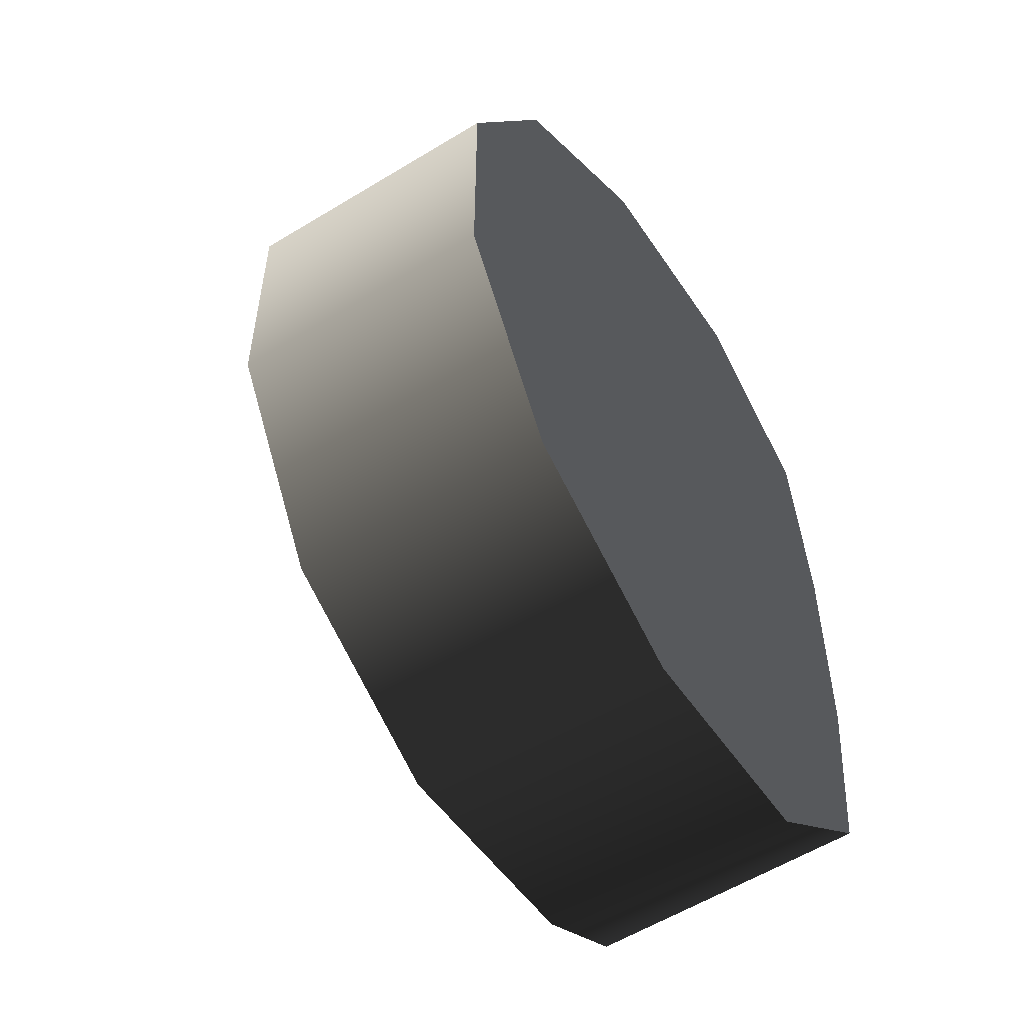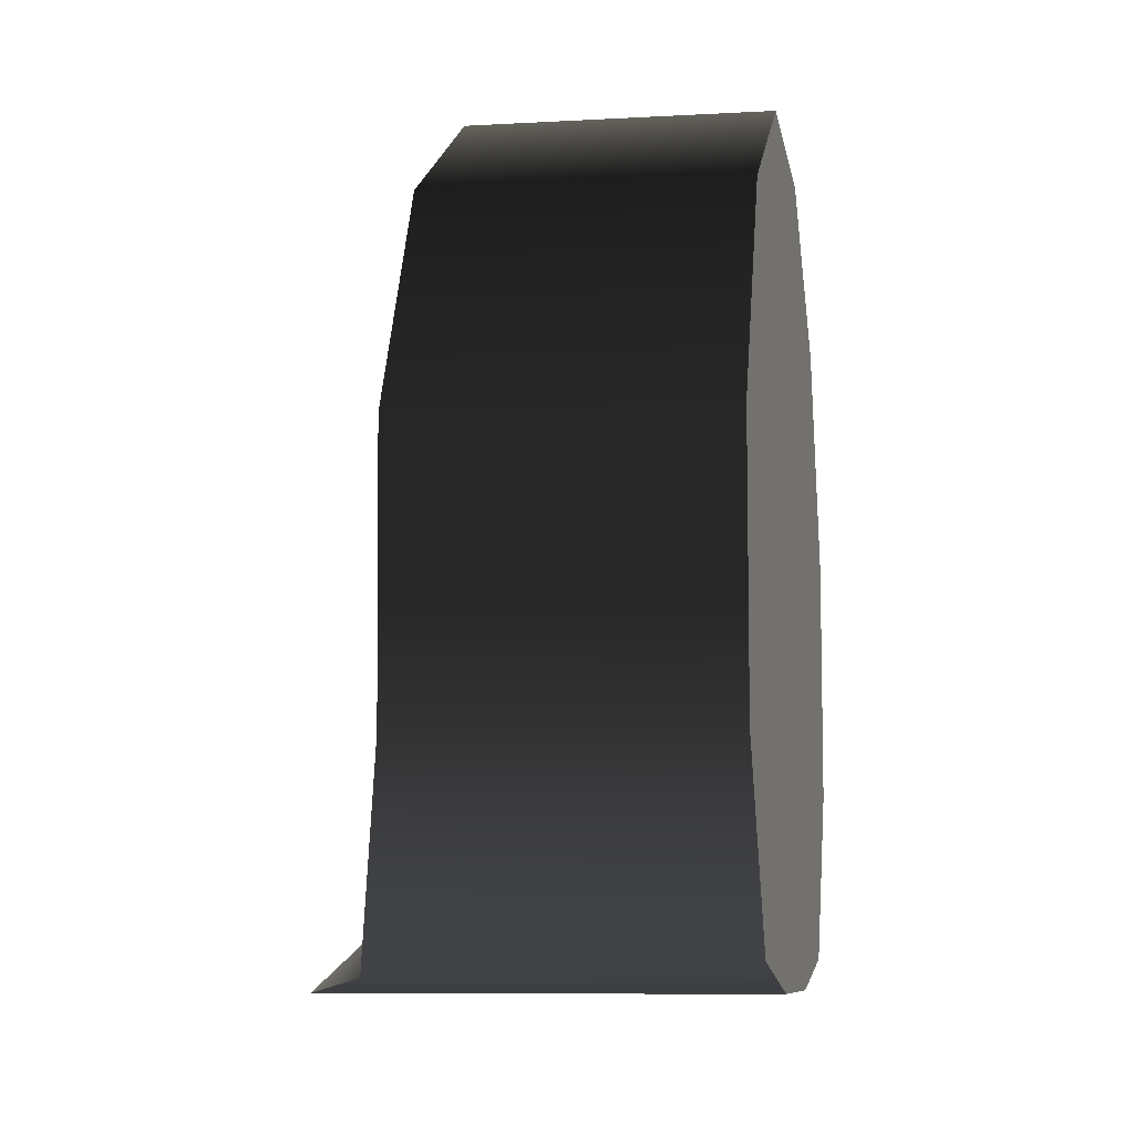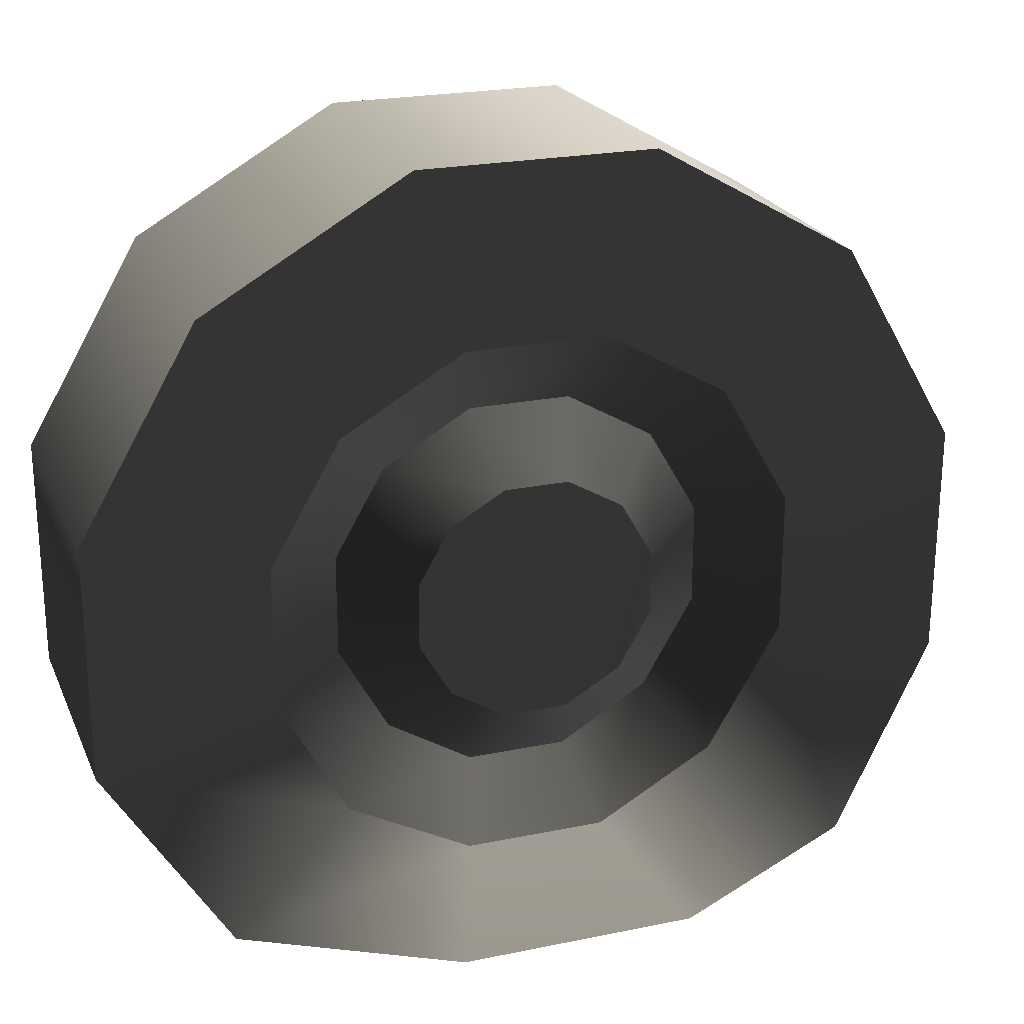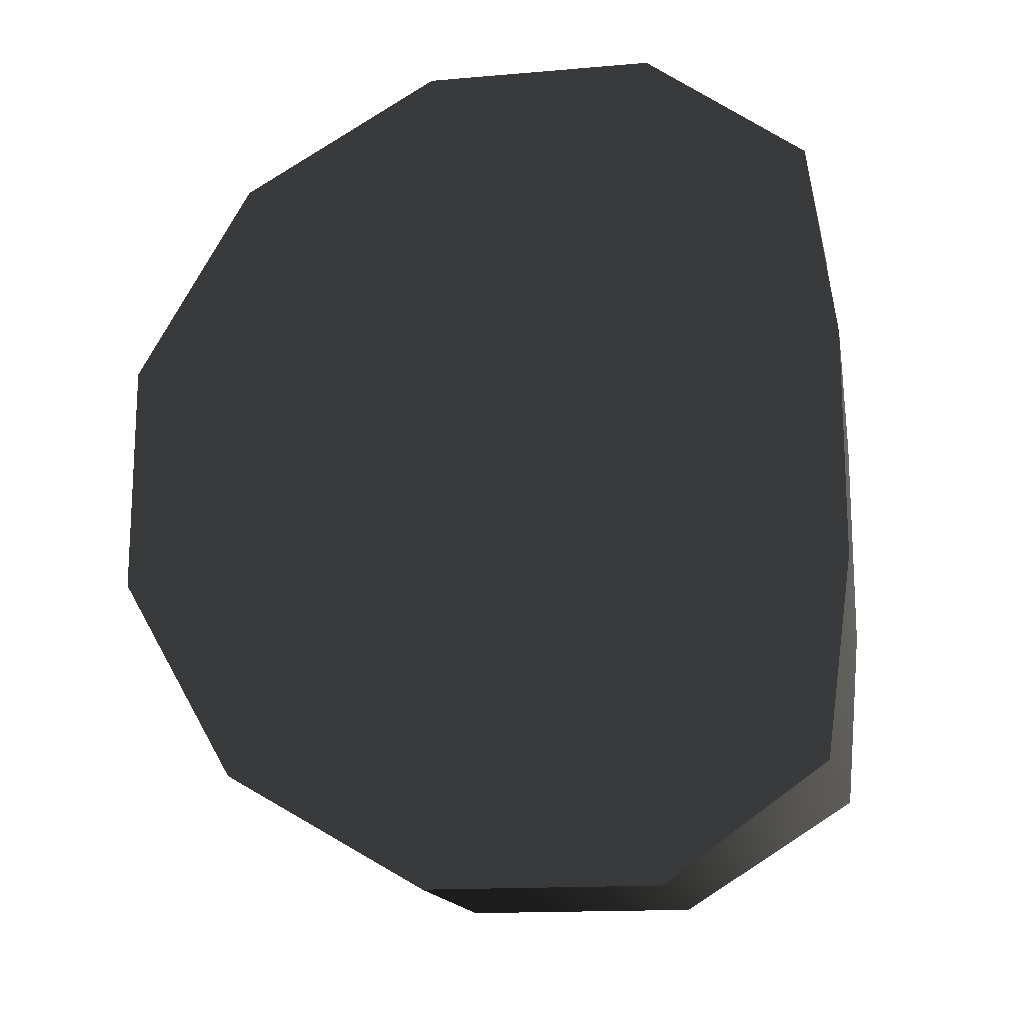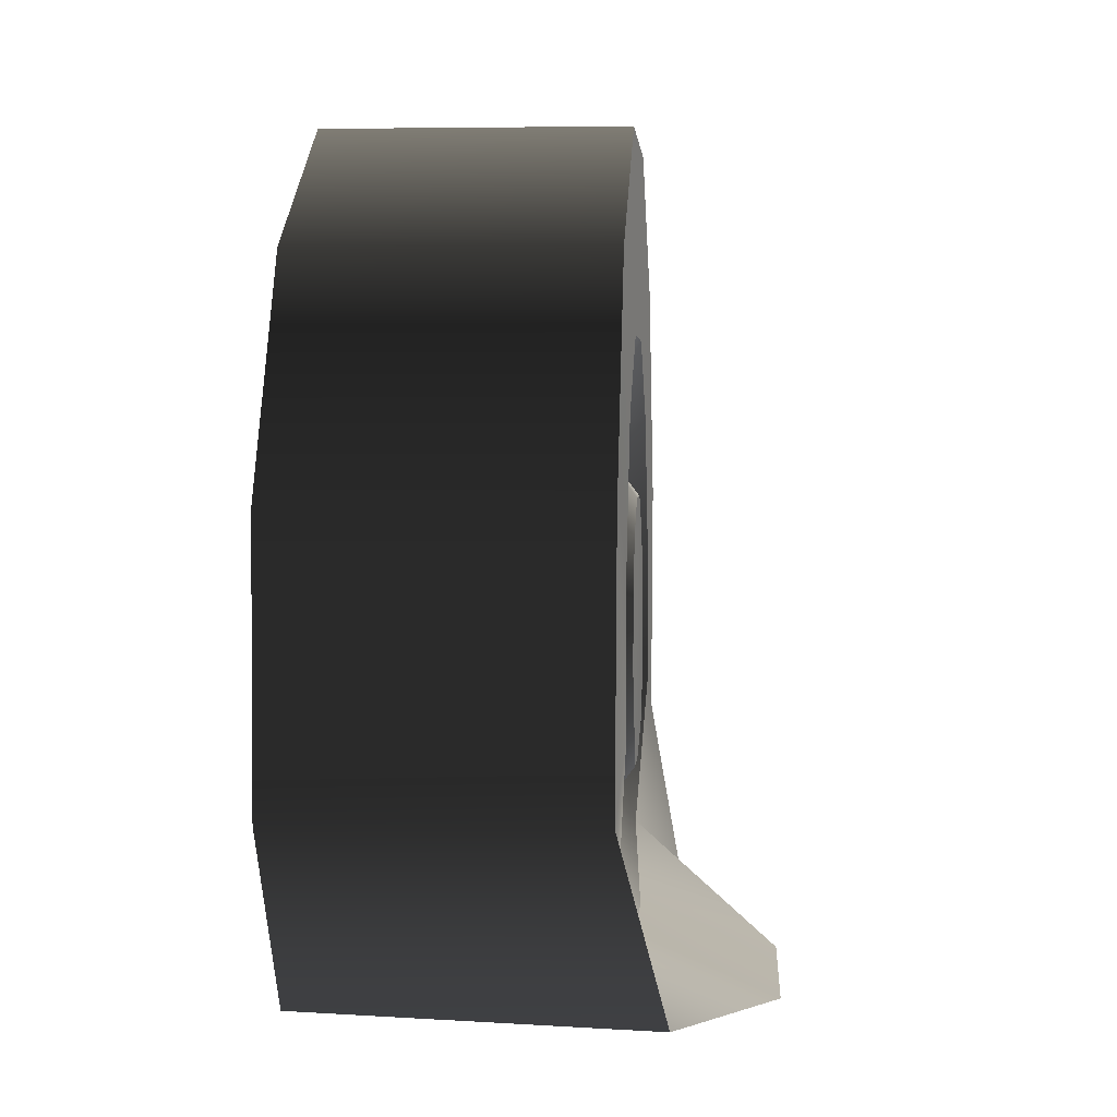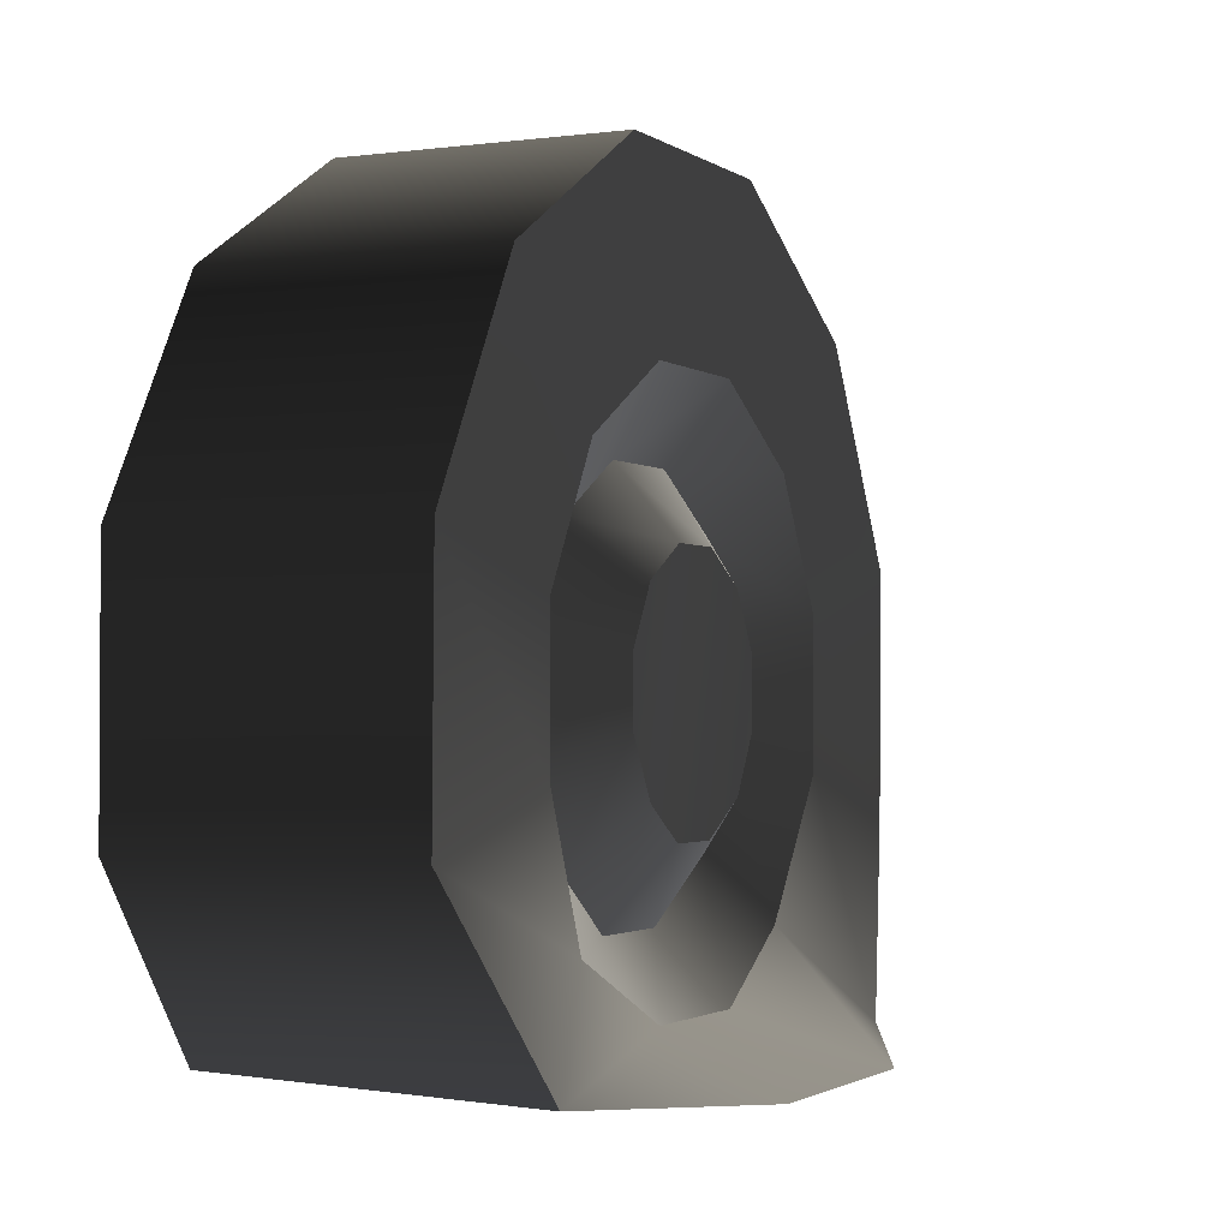
<metadata>
{"format":"obj","ext":"obj","renderer":"f3d","projection":"perspective","resolution":1024,"background":"white","views":[{"elev":-52.7,"azim":-147.0,"up":"+Z"},{"elev":-8.3,"azim":-171.1,"up":"+Y"},{"elev":23.0,"azim":70.7,"up":"+Y"},{"elev":-15.7,"azim":-79.9,"up":"+Z"},{"elev":2.3,"azim":3.8,"up":"+Y"},{"elev":-1.9,"azim":25.3,"up":"+Y"}]}
</metadata>
<code>
v -0.1068 -0.09328 -0.3437
v 0.1056 -0.09328 -0.3437
v 0.1068 0.09213 -0.3437
v -0.1068 0.09213 -0.3437
v 0.1068 0.2517 -0.2516
v -0.1068 0.2517 -0.2516
v 0.1068 0.3437 -0.09208
v -0.1068 0.3437 -0.09208
v 0.1068 0.3437 0.09213
v -0.1068 0.3437 0.09213
v 0.1068 0.2516 0.2517
v -0.1068 0.2516 0.2517
v 0.1068 0.09208 0.3437
v -0.1068 0.09208 0.3437
v 0.1056 -0.09333 0.3437
v -0.1068 -0.09333 0.3437
v -0.1068 -0.2224 -0.2517
v -0.1068 -0.2437 -0.09213
v 0.1356 -0.2323 -0.2517
v 0.2068 -0.2438 -0.09213
v -0.1068 -0.2437 0.09208
v 0.2068 -0.2437 0.09208
v -0.1068 -0.2224 0.2516
v 0.1357 -0.2323 0.2516
v -0.1068 -0.09333 0.3437
v 0.1056 -0.09333 0.3437
v -0.1068 -0.2224 -0.2517
v -0.1068 -0.09328 -0.3437
v -0.1068 -0.2437 0.09208
v -0.1068 -0.2437 -0.09213
v -0.1068 0.09213 -0.3437
v -0.1068 -0.2224 0.2516
v -0.1068 0.2517 -0.2516
v -0.1068 -0.09333 0.3437
v -0.1068 0.3437 -0.09208
v -0.1068 0.09208 0.3437
v -0.1068 0.3437 0.09213
v -0.1068 0.2516 0.2517
v 0.1068 -0.02516 -0.09391
v 0.1068 -0.06874 -0.06875
v 0.1068 0.02517 -0.0939
v 0.1054 -0.09527 -0.02517
v 0.1068 0.06875 -0.06874
v 0.1054 -0.09527 0.02515
v 0.1068 0.0939 -0.02516
v 0.1068 -0.06875 0.06874
v 0.1068 0.0939 0.02517
v 0.1068 -0.02517 0.0939
v 0.1068 0.06874 0.06875
v 0.1068 0.02515 0.0939
v 0.1056 -0.09328 -0.3437
v 0.1068 -0.05523 -0.2062
v 0.1068 0.05525 -0.2062
v 0.1068 0.09213 -0.3437
v 0.1068 0.1509 -0.1509
v 0.1068 0.2517 -0.2516
v 0.1068 0.2062 -0.05523
v 0.1068 0.3437 -0.09208
v 0.1068 0.2062 0.05525
v 0.1068 0.3437 0.09213
v 0.1068 0.1509 0.1509
v 0.1068 0.2516 0.2517
v 0.1068 0.05523 0.2062
v 0.1068 0.09208 0.3437
v 0.1068 -0.05525 0.2062
v 0.1056 -0.09333 0.3437
v 0.09958 -0.1581 0.1509
v 0.1357 -0.2323 0.2516
v 0.1067 -0.2062 0.05523
v 0.2068 -0.2437 0.09208
v 0.1067 -0.2062 -0.05525
v 0.2068 -0.2438 -0.09213
v 0.09958 -0.1581 -0.1509
v 0.1356 -0.2323 -0.2517
v 0.1068 -0.05523 -0.2062
v 0.06711 -0.03932 -0.1468
v 0.06711 0.03934 -0.1468
v 0.1068 0.05525 -0.2062
v 0.06711 0.1075 -0.1074
v 0.1068 0.1509 -0.1509
v 0.06711 0.1468 -0.03932
v 0.1068 0.2062 -0.05523
v 0.06711 0.1468 0.03934
v 0.1068 0.2062 0.05525
v 0.06711 0.1074 0.1075
v 0.1068 0.1509 0.1509
v 0.06711 0.03932 0.1468
v 0.1068 0.05523 0.2062
v 0.06711 -0.03934 0.1468
v 0.1068 -0.05525 0.2062
v 0.06423 -0.1103 0.1074
v 0.09958 -0.1581 0.1509
v 0.06005 -0.1538 0.03932
v 0.1067 -0.2062 0.05523
v 0.06005 -0.1537 -0.03934
v 0.1067 -0.2062 -0.05525
v 0.06423 -0.1103 -0.1075
v 0.09958 -0.1581 -0.1509
v 0.06711 0.03934 -0.1468
v 0.06711 -0.03932 -0.1468
v 0.1068 -0.02516 -0.09391
v 0.1068 0.02517 -0.0939
v 0.06711 0.1075 -0.1074
v 0.1068 0.06875 -0.06874
v 0.06711 0.1468 -0.03932
v 0.1068 0.0939 -0.02516
v 0.06711 0.1468 0.03934
v 0.1068 0.0939 0.02517
v 0.06711 0.1074 0.1075
v 0.1068 0.06874 0.06875
v 0.06711 0.03932 0.1468
v 0.1068 0.02515 0.0939
v 0.06711 -0.03934 0.1468
v 0.1068 -0.02517 0.0939
v 0.06423 -0.1103 0.1074
v 0.1068 -0.06875 0.06874
v 0.06005 -0.1538 0.03932
v 0.1054 -0.09527 0.02515
v 0.06005 -0.1537 -0.03934
v 0.1054 -0.09527 -0.02517
v 0.06423 -0.1103 -0.1075
v 0.1068 -0.06874 -0.06875
g wheel_backL_8731_404
f 1 3 2
f 1 4 3
f 4 5 3
f 4 6 5
f 6 7 5
f 6 8 7
f 8 9 7
f 8 10 9
f 10 11 9
f 10 12 11
f 12 13 11
f 12 14 13
f 14 15 13
f 14 16 15
f 17 1 2
f 18 17 19
f 18 19 20
f 21 18 20
f 21 20 22
f 23 21 22
f 23 22 24
f 25 23 24
f 25 24 26
f 17 2 19
f 27 29 28
f 27 30 29
f 29 31 28
f 29 32 31
f 32 33 31
f 32 34 33
f 34 35 33
f 34 36 35
f 36 37 35
f 36 38 37
f 39 41 40
f 41 42 40
f 41 43 42
f 43 44 42
f 43 45 44
f 45 46 44
f 45 47 46
f 47 48 46
f 47 49 48
f 49 50 48
f 51 53 52
f 51 54 53
f 54 55 53
f 54 56 55
f 56 57 55
f 56 58 57
f 58 59 57
f 58 60 59
f 60 61 59
f 60 62 61
f 62 63 61
f 62 64 63
f 64 65 63
f 64 66 65
f 66 67 65
f 66 68 67
f 68 69 67
f 68 70 69
f 70 71 69
f 70 72 71
f 72 73 71
f 72 74 73
f 74 52 73
f 74 51 52
f 75 77 76
f 75 78 77
f 78 79 77
f 78 80 79
f 80 81 79
f 80 82 81
f 82 83 81
f 82 84 83
f 84 85 83
f 84 86 85
f 86 87 85
f 86 88 87
f 88 89 87
f 88 90 89
f 90 91 89
f 90 92 91
f 92 93 91
f 92 94 93
f 94 95 93
f 94 96 95
f 96 97 95
f 96 98 97
f 98 76 97
f 98 75 76
f 99 101 100
f 99 102 101
f 103 102 99
f 103 104 102
f 105 104 103
f 105 106 104
f 107 106 105
f 107 108 106
f 109 108 107
f 109 110 108
f 111 110 109
f 111 112 110
f 113 112 111
f 113 114 112
f 115 114 113
f 115 116 114
f 117 116 115
f 117 118 116
f 119 118 117
f 119 120 118
f 121 120 119
f 121 122 120
f 100 122 121
f 100 101 122

</code>
